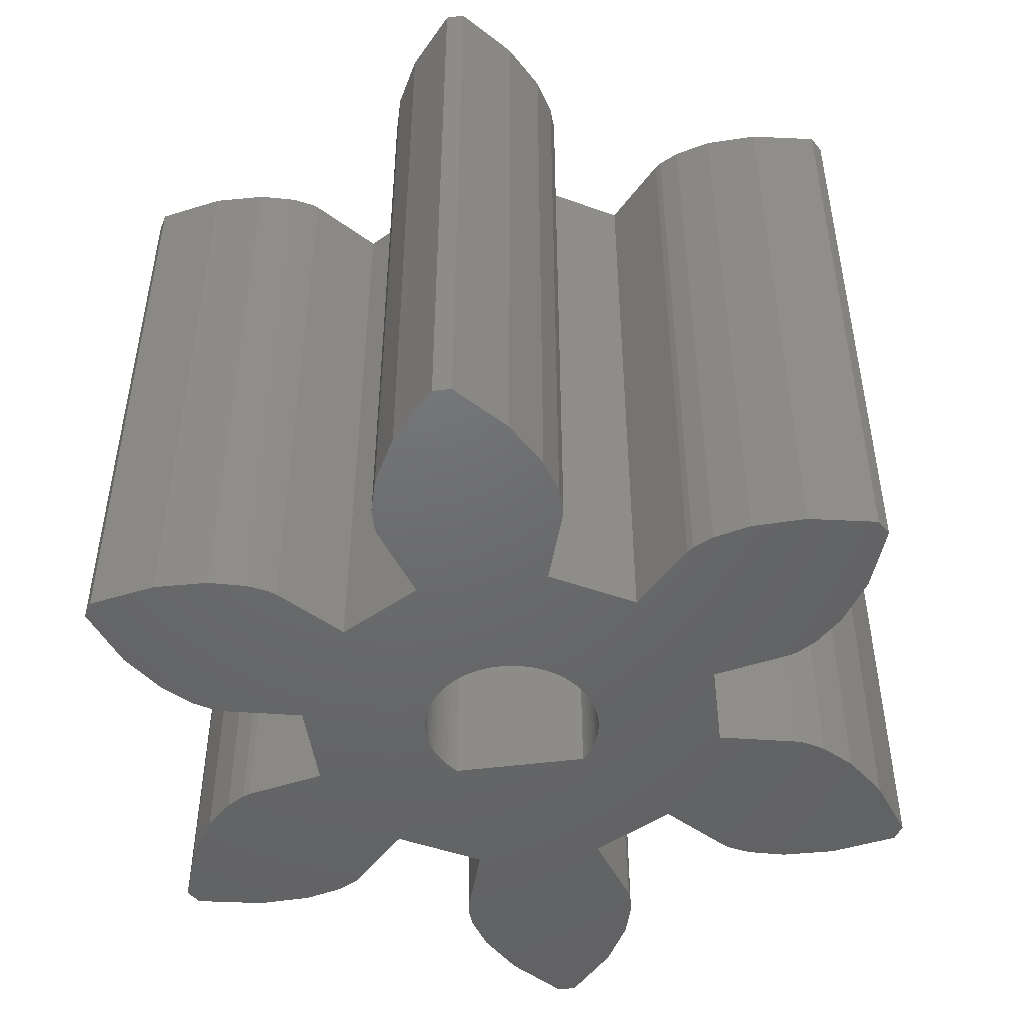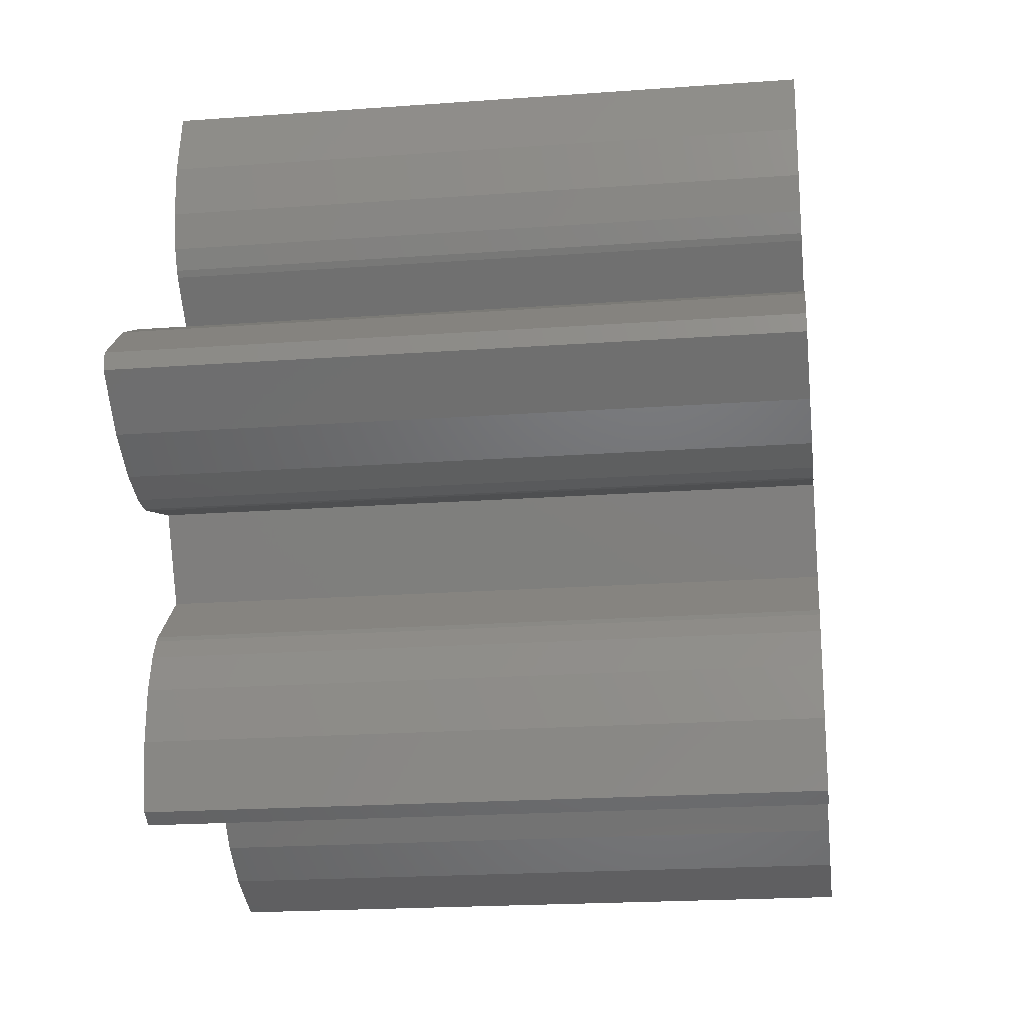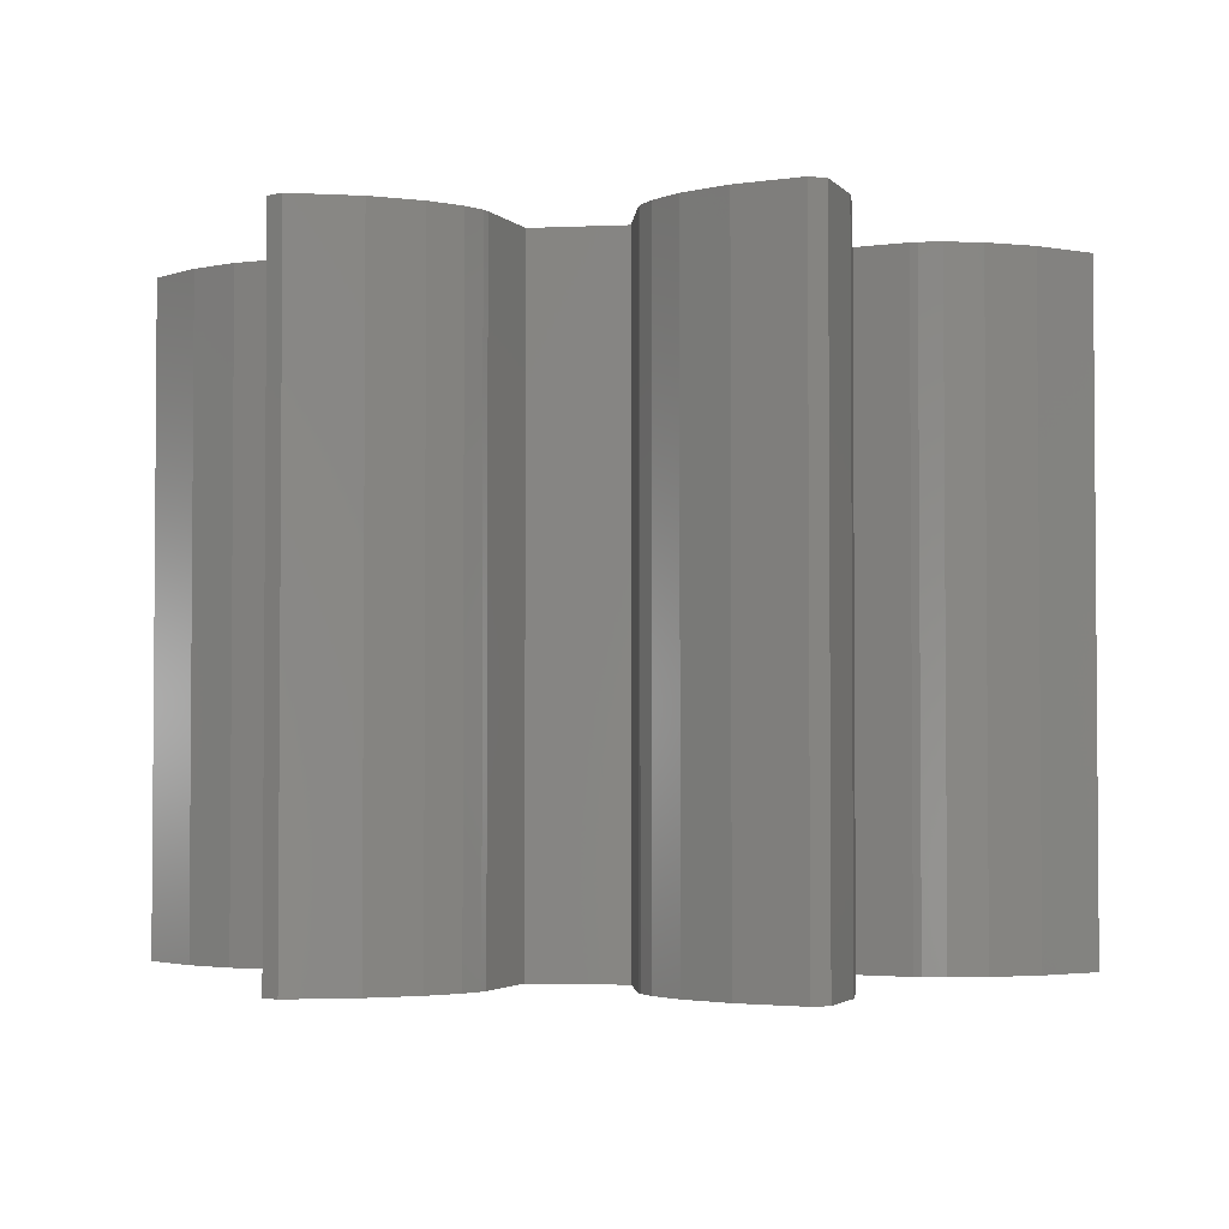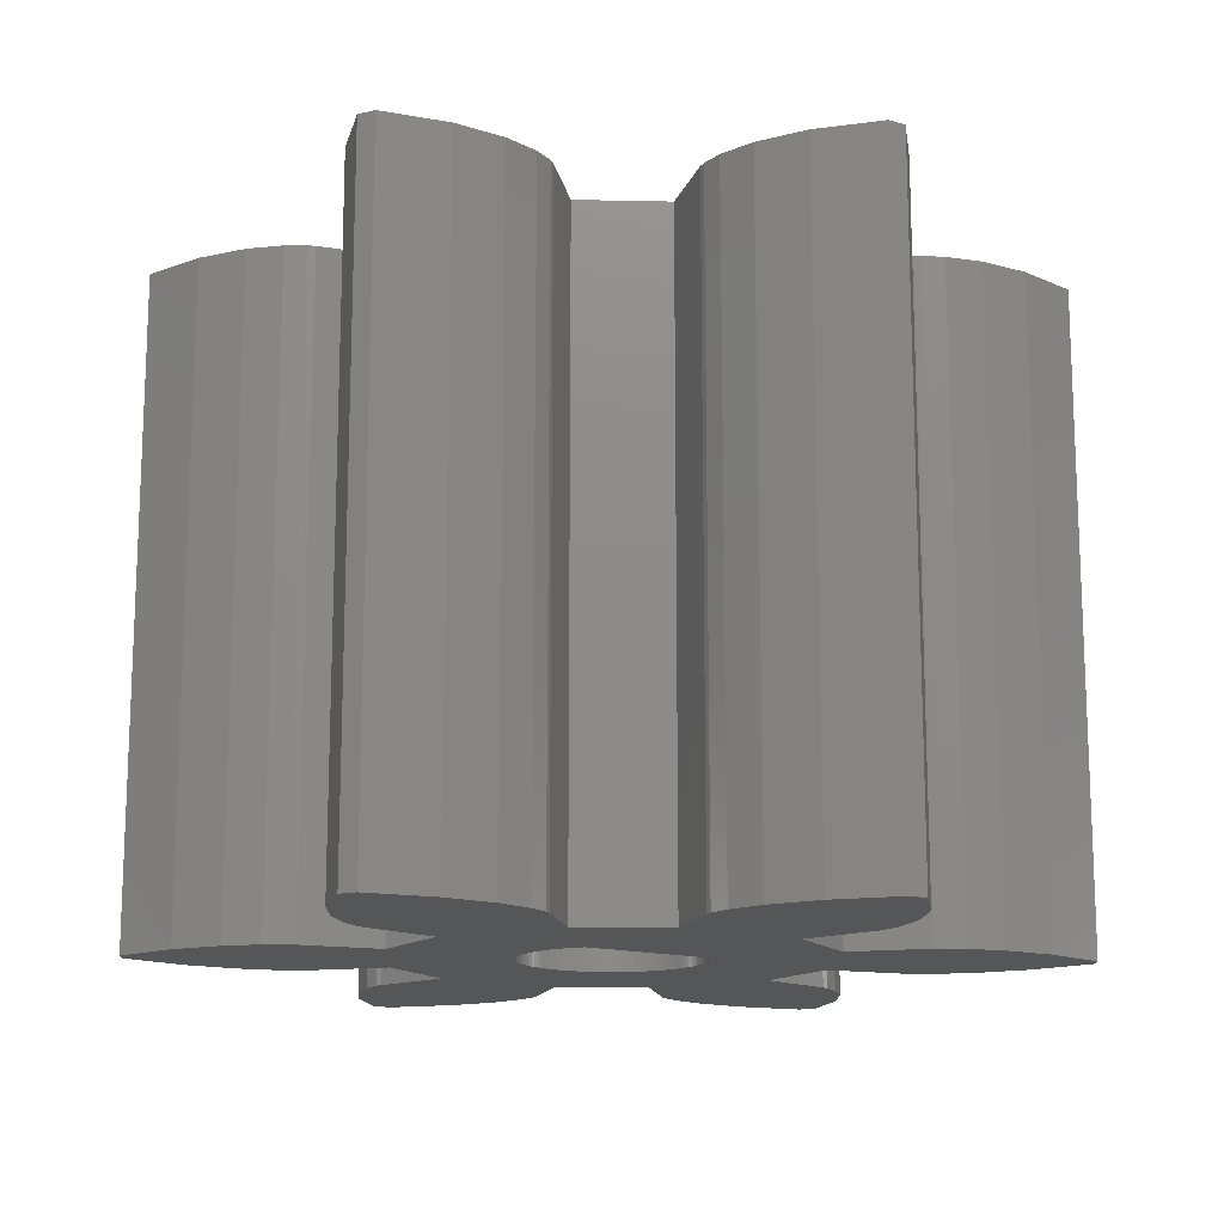
<metadata>
{"format":"stl","ext":"stl","renderer":"f3d","projection":"perspective","resolution":1024,"background":"white","views":[{"elev":-48.1,"azim":-81.9,"up":"+Z"},{"elev":-20.8,"azim":-82.5,"up":"+Y"},{"elev":-2.8,"azim":128.7,"up":"+Z"},{"elev":-14.6,"azim":57.4,"up":"+Z"}]}
</metadata>
<code>
# stl→obj: 318 verts, 636 faces
v 3.226 -10.38 0
v 7.377 -7.984 0
v 7.427 -9.592 0
v 4.593 -11.23 0
v 7.028 -11.62 0
v 7.087 -6.872 0
v 6.55 -11.9 0
v 2.408 -9.574 0
v 6.627 -6.08 0
v 6.771 -6.259 0
v 12.02 -1.636 0
v 13.58 0.2758 0
v 13.58 -0.2758 0
v 12.02 1.636 0
v 10.6 -2.397 0
v 10.6 2.397 0
v 9.495 -2.702 0
v 9.495 2.702 0
v 8.579 -2.699 0
v 8.806 -2.734 0
v 8.579 2.699 0
v 8.806 2.734 0
v 6.221 -1.957 0
v 6.221 1.957 0
v 4.805 -4.409 0
v 4.805 4.409 0
v 3.226 10.38 0
v 7.377 7.984 0
v 7.087 6.872 0
v 7.427 9.592 0
v 6.627 6.08 0
v 6.771 6.259 0
v 2.408 9.574 0
v 4.593 11.23 0
v 7.028 11.62 0
v 1.952 8.779 0
v 6.55 11.9 0
v 1.8 -2.011 0
v 1.952 -8.779 0
v 1.8 2.011 0
v 1.721 2.08 0
v 2.035 -8.994 0
v 1.415 6.366 0
v 1.415 -6.366 0
v 1.301 -2.366 0
v 1.721 -2.08 0
v 1.587 -2.184 0
v 1.447 -2.28 0
v 1.15 -2.443 0
v 0.9939 -2.51 0
v 0.8343 -2.568 0
v 0.6715 -2.615 0
v 0.5059 -2.652 0
v 0.3384 -2.679 0
v 0.1695 -2.695 0
v 0 -2.7 0
v -1.415 -6.366 0
v -0.1695 -2.695 0
v -0.3384 -2.679 0
v -0.5059 -2.652 0
v -0.6715 -2.615 0
v -0.8343 -2.568 0
v -0.9939 -2.51 0
v -1.15 -2.443 0
v -1.301 -2.366 0
v -4.805 -4.409 0
v -1.447 -2.28 0
v -1.587 -2.184 0
v -1.721 -2.08 0
v -1.952 -8.779 0
v -1.848 -1.968 0
v -2.408 -9.574 0
v -2.035 -8.994 0
v -1.968 -1.848 0
v -2.08 -1.721 0
v -2.184 -1.587 0
v -2.28 -1.447 0
v -6.627 -6.08 0
v -2.366 -1.301 0
v -6.221 -1.957 0
v -2.443 -1.15 0
v -2.51 -0.9939 0
v -2.568 -0.8343 0
v -2.615 -0.6715 0
v -2.652 -0.5059 0
v -2.679 -0.3384 0
v -7.087 -6.872 0
v -3.226 -10.38 0
v -2.679 0.3384 0
v -6.221 1.957 0
v -2.652 0.5059 0
v -4.805 4.409 0
v -8.579 -2.699 0
v -8.579 2.699 0
v -9.495 -2.702 0
v -8.806 -2.734 0
v -9.495 2.702 0
v -8.806 2.734 0
v -10.6 -2.397 0
v -10.6 2.397 0
v -12.02 -1.636 0
v -12.02 1.636 0
v -13.58 -0.2758 0
v -13.58 0.2758 0
v -7.087 6.872 0
v -2.408 9.574 0
v -6.627 6.08 0
v -3.226 10.38 0
v -7.377 7.984 0
v -6.771 6.259 0
v -7.427 9.592 0
v -4.593 11.23 0
v -6.55 11.9 0
v -7.028 11.62 0
v 1.587 2.184 0
v 1.447 2.28 0
v 1.301 2.366 0
v 2.035 8.994 0
v 1.15 2.443 0
v 0.9939 2.51 0
v 0.8343 2.568 0
v 0.6715 2.615 0
v 0.5059 2.652 0
v 0.3384 2.679 0
v 0.1695 2.695 0
v 0 2.7 0
v -1.415 6.366 0
v -0.1695 2.695 0
v -0.3384 2.679 0
v -0.5059 2.652 0
v -0.6715 2.615 0
v -0.8343 2.568 0
v -0.9939 2.51 0
v -1.15 2.443 0
v -1.301 2.366 0
v -1.447 2.28 0
v -1.587 2.184 0
v -1.721 2.08 0
v -1.848 1.968 0
v -1.968 1.848 0
v -2.08 1.721 0
v -2.184 1.587 0
v -2.28 1.447 0
v -1.952 8.779 0
v -2.366 1.301 0
v -2.443 1.15 0
v -2.51 0.9939 0
v -2.568 0.8343 0
v -2.615 0.6715 0
v -2.7 0 0
v -2.695 0.1695 0
v -2.695 -0.1695 0
v -7.377 -7.984 0
v -4.593 -11.23 0
v -2.035 8.994 0
v -7.427 -9.592 0
v -6.55 -11.9 0
v -7.028 -11.62 0
v -6.771 -6.259 0
v 3.226 10.38 20
v 7.377 7.984 20
v 7.427 9.592 20
v 4.593 11.23 20
v 7.028 11.62 20
v 7.087 6.872 20
v 6.55 11.9 20
v 2.408 9.574 20
v 6.627 6.08 20
v 6.771 6.259 20
v 12.02 1.636 20
v 13.58 -0.2758 20
v 13.58 0.2758 20
v 12.02 -1.636 20
v 10.6 2.397 20
v 10.6 -2.397 20
v 9.495 2.702 20
v 9.495 -2.702 20
v 8.579 2.699 20
v 8.806 2.734 20
v 8.579 -2.699 20
v 8.806 -2.734 20
v 6.221 1.957 20
v 6.221 -1.957 20
v 4.805 4.409 20
v 4.805 -4.409 20
v 3.226 -10.38 20
v 7.377 -7.984 20
v 7.087 -6.872 20
v 7.427 -9.592 20
v 6.627 -6.08 20
v 6.771 -6.259 20
v 2.408 -9.574 20
v 4.593 -11.23 20
v 7.028 -11.62 20
v 1.952 -8.779 20
v 6.55 -11.9 20
v 1.8 2.011 20
v 1.952 8.779 20
v 1.8 -2.011 20
v 1.721 -2.08 20
v 2.035 8.994 20
v 1.415 -6.366 20
v 1.415 6.366 20
v 1.301 2.366 20
v 1.721 2.08 20
v 1.587 2.184 20
v 1.447 2.28 20
v 1.15 2.443 20
v 0.9939 2.51 20
v 0.8343 2.568 20
v 0.6715 2.615 20
v 0.5059 2.652 20
v 0.3384 2.679 20
v 0.1695 2.695 20
v 0 2.7 20
v -1.415 6.366 20
v -0.1695 2.695 20
v -0.3384 2.679 20
v -0.5059 2.652 20
v -0.6715 2.615 20
v -0.8343 2.568 20
v -0.9939 2.51 20
v -1.15 2.443 20
v -1.301 2.366 20
v -4.805 4.409 20
v -1.447 2.28 20
v -1.587 2.184 20
v -1.721 2.08 20
v -1.952 8.779 20
v -1.848 1.968 20
v -2.408 9.574 20
v -2.035 8.994 20
v -1.968 1.848 20
v -2.08 1.721 20
v -2.184 1.587 20
v -2.28 1.447 20
v -6.627 6.08 20
v -2.366 1.301 20
v -6.221 1.957 20
v -2.443 1.15 20
v -2.51 0.9939 20
v -2.568 0.8343 20
v -2.615 0.6715 20
v -2.652 0.5059 20
v -2.679 0.3384 20
v -7.087 6.872 20
v -3.226 10.38 20
v -2.679 -0.3384 20
v -6.221 -1.957 20
v -2.652 -0.5059 20
v -4.805 -4.409 20
v -8.579 2.699 20
v -8.579 -2.699 20
v -9.495 2.702 20
v -8.806 2.734 20
v -9.495 -2.702 20
v -8.806 -2.734 20
v -10.6 2.397 20
v -10.6 -2.397 20
v -12.02 1.636 20
v -12.02 -1.636 20
v -13.58 0.2758 20
v -13.58 -0.2758 20
v -7.087 -6.872 20
v -2.408 -9.574 20
v -6.627 -6.08 20
v -3.226 -10.38 20
v -7.377 -7.984 20
v -6.771 -6.259 20
v -7.427 -9.592 20
v -4.593 -11.23 20
v -6.55 -11.9 20
v -7.028 -11.62 20
v 1.587 -2.184 20
v 1.447 -2.28 20
v 1.301 -2.366 20
v 2.035 -8.994 20
v 1.15 -2.443 20
v 0.9939 -2.51 20
v 0.8343 -2.568 20
v 0.6715 -2.615 20
v 0.5059 -2.652 20
v 0.3384 -2.679 20
v 0.1695 -2.695 20
v 0 -2.7 20
v -1.415 -6.366 20
v -0.1695 -2.695 20
v -0.3384 -2.679 20
v -0.5059 -2.652 20
v -0.6715 -2.615 20
v -0.8343 -2.568 20
v -0.9939 -2.51 20
v -1.15 -2.443 20
v -1.301 -2.366 20
v -1.447 -2.28 20
v -1.587 -2.184 20
v -1.721 -2.08 20
v -1.848 -1.968 20
v -1.968 -1.848 20
v -2.08 -1.721 20
v -2.184 -1.587 20
v -2.28 -1.447 20
v -1.952 -8.779 20
v -2.366 -1.301 20
v -2.443 -1.15 20
v -2.51 -0.9939 20
v -2.568 -0.8343 20
v -2.615 -0.6715 20
v -2.7 0 20
v -2.695 -0.1695 20
v -2.695 0.1695 20
v -7.377 7.984 20
v -4.593 11.23 20
v -2.035 -8.994 20
v -7.427 9.592 20
v -6.55 11.9 20
v -7.028 11.62 20
v -6.771 6.259 20
f 1 2 3
f 4 3 5
f 1 3 4
f 2 1 6
f 4 5 7
f 8 6 1
f 6 9 10
f 9 6 8
f 11 12 13
f 11 14 12
f 15 14 11
f 15 16 14
f 17 16 15
f 17 18 16
f 19 17 20
f 17 19 18
f 21 18 19
f 18 21 22
f 23 21 19
f 23 24 21
f 25 24 23
f 24 25 26
f 27 28 29
f 28 27 30
f 31 29 32
f 29 31 33
f 30 34 35
f 36 31 26
f 35 34 37
f 25 38 26
f 39 9 8
f 40 26 38
f 9 39 25
f 41 26 40
f 39 8 42
f 36 26 43
f 25 39 44
f 30 27 34
f 31 36 33
f 45 25 44
f 25 46 38
f 25 47 46
f 25 48 47
f 25 45 48
f 44 49 45
f 44 50 49
f 44 51 50
f 44 52 51
f 44 53 52
f 44 54 53
f 44 55 54
f 44 56 55
f 57 56 44
f 56 57 58
f 58 57 59
f 59 57 60
f 60 57 61
f 61 57 62
f 62 57 63
f 63 57 64
f 64 57 65
f 66 65 57
f 65 66 67
f 67 66 68
f 68 66 69
f 66 57 70
f 69 66 71
f 72 70 73
f 71 66 74
f 74 66 75
f 75 66 76
f 76 66 77
f 70 72 78
f 77 66 79
f 80 79 66
f 79 80 81
f 81 80 82
f 82 80 83
f 83 80 84
f 84 80 85
f 85 80 86
f 87 72 88
f 89 90 91
f 91 90 92
f 93 90 80
f 93 94 90
f 95 93 96
f 93 95 94
f 97 94 95
f 94 97 98
f 99 97 95
f 99 100 97
f 101 100 99
f 101 102 100
f 103 102 101
f 102 103 104
f 105 106 107
f 106 105 108
f 109 108 105
f 105 107 110
f 111 112 109
f 108 109 112
f 112 111 113
f 113 111 114
f 29 33 27
f 115 26 41
f 116 26 115
f 117 26 116
f 33 36 118
f 26 117 43
f 119 43 117
f 120 43 119
f 121 43 120
f 122 43 121
f 123 43 122
f 124 43 123
f 125 43 124
f 126 43 125
f 127 126 128
f 127 128 129
f 127 129 130
f 127 130 131
f 127 131 132
f 127 132 133
f 127 133 134
f 127 134 135
f 126 127 43
f 92 135 136
f 92 136 137
f 92 137 138
f 92 138 139
f 92 139 140
f 92 140 141
f 92 141 142
f 92 142 143
f 144 107 106
f 135 92 127
f 92 143 145
f 92 144 127
f 92 145 146
f 92 146 147
f 92 147 148
f 92 148 149
f 92 149 91
f 150 90 151
f 90 150 80
f 152 80 150
f 86 80 152
f 151 90 89
f 153 88 154
f 107 144 92
f 144 106 155
f 156 154 157
f 88 153 87
f 70 78 66
f 156 157 158
f 154 156 153
f 72 87 78
f 78 87 159
f 160 161 162
f 163 162 164
f 160 162 163
f 161 160 165
f 163 164 166
f 167 165 160
f 165 168 169
f 168 165 167
f 170 171 172
f 170 173 171
f 174 173 170
f 174 175 173
f 176 175 174
f 176 177 175
f 178 176 179
f 176 178 177
f 180 177 178
f 177 180 181
f 182 180 178
f 182 183 180
f 184 183 182
f 183 184 185
f 186 187 188
f 187 186 189
f 190 188 191
f 188 190 192
f 189 193 194
f 195 190 185
f 194 193 196
f 184 197 185
f 198 168 167
f 199 185 197
f 168 198 184
f 200 185 199
f 198 167 201
f 195 185 202
f 184 198 203
f 189 186 193
f 190 195 192
f 204 184 203
f 184 205 197
f 184 206 205
f 184 207 206
f 184 204 207
f 203 208 204
f 203 209 208
f 203 210 209
f 203 211 210
f 203 212 211
f 203 213 212
f 203 214 213
f 203 215 214
f 216 215 203
f 215 216 217
f 217 216 218
f 218 216 219
f 219 216 220
f 220 216 221
f 221 216 222
f 222 216 223
f 223 216 224
f 225 224 216
f 224 225 226
f 226 225 227
f 227 225 228
f 225 216 229
f 228 225 230
f 231 229 232
f 230 225 233
f 233 225 234
f 234 225 235
f 235 225 236
f 229 231 237
f 236 225 238
f 239 238 225
f 238 239 240
f 240 239 241
f 241 239 242
f 242 239 243
f 243 239 244
f 244 239 245
f 246 231 247
f 248 249 250
f 250 249 251
f 252 249 239
f 252 253 249
f 254 252 255
f 252 254 253
f 256 253 254
f 253 256 257
f 258 256 254
f 258 259 256
f 260 259 258
f 260 261 259
f 262 261 260
f 261 262 263
f 264 265 266
f 265 264 267
f 268 267 264
f 264 266 269
f 270 271 268
f 267 268 271
f 271 270 272
f 272 270 273
f 188 192 186
f 274 185 200
f 275 185 274
f 276 185 275
f 192 195 277
f 185 276 202
f 278 202 276
f 279 202 278
f 280 202 279
f 281 202 280
f 282 202 281
f 283 202 282
f 284 202 283
f 285 202 284
f 286 285 287
f 286 287 288
f 286 288 289
f 286 289 290
f 286 290 291
f 286 291 292
f 286 292 293
f 286 293 294
f 285 286 202
f 251 294 295
f 251 295 296
f 251 296 297
f 251 297 298
f 251 298 299
f 251 299 300
f 251 300 301
f 251 301 302
f 303 266 265
f 294 251 286
f 251 302 304
f 251 303 286
f 251 304 305
f 251 305 306
f 251 306 307
f 251 307 308
f 251 308 250
f 309 249 310
f 249 309 239
f 311 239 309
f 245 239 311
f 310 249 248
f 312 247 313
f 266 303 251
f 303 265 314
f 315 313 316
f 247 312 246
f 229 237 225
f 315 316 317
f 313 315 312
f 231 246 237
f 237 246 318
f 194 3 189
f 3 194 5
f 189 2 187
f 2 189 3
f 187 6 188
f 6 187 2
f 188 10 191
f 10 188 6
f 191 9 190
f 9 191 10
f 9 185 190
f 185 9 25
f 185 23 183
f 23 185 25
f 23 180 183
f 180 23 19
f 19 181 180
f 181 19 20
f 20 177 181
f 177 20 17
f 17 175 177
f 175 17 15
f 15 173 175
f 173 15 11
f 11 171 173
f 171 11 13
f 171 12 172
f 12 171 13
f 12 170 172
f 170 12 14
f 14 174 170
f 174 14 16
f 16 176 174
f 176 16 18
f 18 179 176
f 179 18 22
f 22 178 179
f 178 22 21
f 21 182 178
f 182 21 24
f 182 26 184
f 26 182 24
f 26 168 184
f 168 26 31
f 168 32 169
f 32 168 31
f 169 29 165
f 29 169 32
f 165 28 161
f 28 165 29
f 161 30 162
f 30 161 28
f 162 35 164
f 35 162 30
f 35 166 164
f 166 35 37
f 37 163 166
f 163 37 34
f 34 160 163
f 160 34 27
f 27 167 160
f 167 27 33
f 118 167 33
f 167 118 201
f 36 201 118
f 201 36 198
f 43 198 36
f 198 43 203
f 43 216 203
f 216 43 127
f 216 144 229
f 144 216 127
f 229 155 232
f 155 229 144
f 232 106 231
f 106 232 155
f 106 247 231
f 247 106 108
f 108 313 247
f 313 108 112
f 112 316 313
f 316 112 113
f 113 317 316
f 317 113 114
f 111 317 114
f 317 111 315
f 109 315 111
f 315 109 312
f 105 312 109
f 312 105 246
f 110 246 105
f 246 110 318
f 107 318 110
f 318 107 237
f 107 225 237
f 225 107 92
f 90 225 92
f 225 90 239
f 90 252 239
f 252 90 94
f 94 255 252
f 255 94 98
f 98 254 255
f 254 98 97
f 97 258 254
f 258 97 100
f 100 260 258
f 260 100 102
f 102 262 260
f 262 102 104
f 103 262 104
f 262 103 263
f 103 261 263
f 261 103 101
f 101 259 261
f 259 101 99
f 99 256 259
f 256 99 95
f 95 257 256
f 257 95 96
f 96 253 257
f 253 96 93
f 93 249 253
f 249 93 80
f 66 249 80
f 249 66 251
f 66 266 251
f 266 66 78
f 159 266 78
f 266 159 269
f 87 269 159
f 269 87 264
f 153 264 87
f 264 153 268
f 156 268 153
f 268 156 270
f 158 270 156
f 270 158 273
f 158 272 273
f 272 158 157
f 157 271 272
f 271 157 154
f 154 267 271
f 267 154 88
f 88 265 267
f 265 88 72
f 265 73 314
f 73 265 72
f 314 70 303
f 70 314 73
f 303 57 286
f 57 303 70
f 57 202 286
f 202 57 44
f 39 202 44
f 202 39 195
f 42 195 39
f 195 42 277
f 8 277 42
f 277 8 192
f 8 186 192
f 186 8 1
f 1 193 186
f 193 1 4
f 4 196 193
f 196 4 7
f 7 194 196
f 194 7 5
f 116 206 207
f 206 116 115
f 305 82 306
f 82 305 81
f 117 207 204
f 207 117 116
f 240 145 238
f 145 240 146
f 132 220 221
f 220 132 131
f 137 226 227
f 226 137 136
f 52 282 281
f 282 52 53
f 38 200 199
f 200 38 46
f 58 288 287
f 288 58 59
f 65 295 294
f 295 65 67
f 123 211 212
f 211 123 122
f 244 149 243
f 149 244 91
f 234 140 233
f 140 234 141
f 238 143 236
f 143 238 145
f 129 217 218
f 217 129 128
f 131 219 220
f 219 131 130
f 130 218 219
f 218 130 129
f 135 223 224
f 223 135 134
f 136 224 226
f 224 136 135
f 53 283 282
f 283 53 54
f 60 290 289
f 290 60 61
f 59 289 288
f 289 59 60
f 64 294 293
f 294 64 65
f 308 85 250
f 85 308 84
f 248 152 310
f 152 248 86
f 301 77 302
f 77 301 76
f 41 197 205
f 197 41 40
f 126 214 215
f 214 126 125
f 115 205 206
f 205 115 41
f 120 208 209
f 208 120 119
f 119 204 208
f 204 119 117
f 121 209 210
f 209 121 120
f 124 212 213
f 212 124 123
f 122 210 211
f 210 122 121
f 309 151 311
f 151 309 150
f 242 147 241
f 147 242 148
f 245 91 244
f 91 245 89
f 243 148 242
f 148 243 149
f 241 146 240
f 146 241 147
f 235 141 234
f 141 235 142
f 233 139 230
f 139 233 140
f 236 142 235
f 142 236 143
f 133 221 222
f 221 133 132
f 128 215 217
f 215 128 126
f 134 222 223
f 222 134 133
f 139 228 230
f 228 139 138
f 138 227 228
f 227 138 137
f 55 285 284
f 285 55 56
f 54 284 283
f 284 54 55
f 51 281 280
f 281 51 52
f 47 275 274
f 275 47 48
f 48 276 275
f 276 48 45
f 49 279 278
f 279 49 50
f 56 287 285
f 287 56 58
f 62 292 291
f 292 62 63
f 63 293 292
f 293 63 64
f 68 297 296
f 297 68 69
f 298 74 299
f 74 298 71
f 250 86 248
f 86 250 85
f 310 150 309
f 150 310 152
f 307 84 308
f 84 307 83
f 302 79 304
f 79 302 77
f 300 76 301
f 76 300 75
f 125 213 214
f 213 125 124
f 311 89 245
f 89 311 151
f 50 280 279
f 280 50 51
f 46 274 200
f 274 46 47
f 45 278 276
f 278 45 49
f 61 291 290
f 291 61 62
f 67 296 295
f 296 67 68
f 69 298 297
f 298 69 71
f 306 83 307
f 83 306 82
f 304 81 305
f 81 304 79
f 299 75 300
f 75 299 74
f 38 197 40
f 197 38 199

</code>
